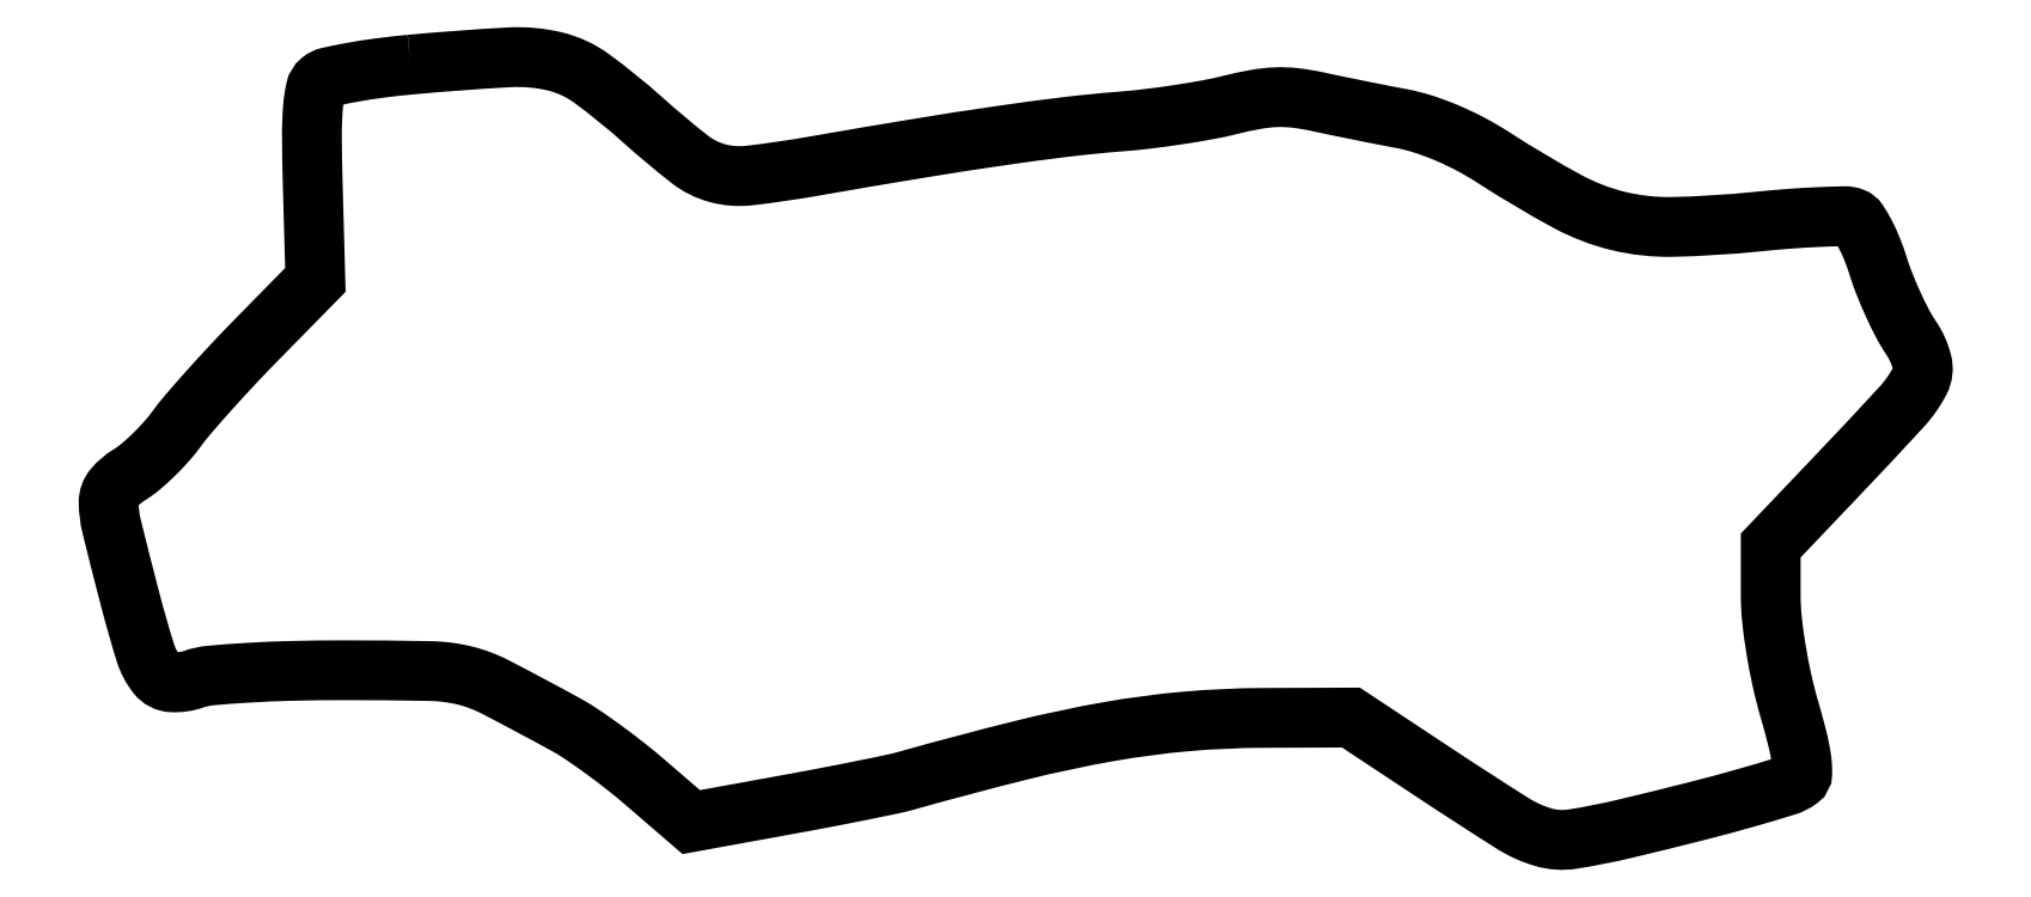
<metadata>
{"format":"dxf","ext":"dxf","renderer":"ezdxf+matplotlib","layout":"modelspace","background":"white","min_lineweight":24,"dpi":150}
</metadata>
<code>
0
SECTION
2
ENTITIES
0
POLYLINE
8
0
66
1
70
1
0
VERTEX
8
0
10
38.53
20
98.8
42
0.009317
0
VERTEX
8
0
10
34.6
20
98.36
42
0.01256
0
VERTEX
8
0
10
31.08
20
97.81
42
0.009645
0
VERTEX
8
0
10
28.18
20
97.22
42
0.1191
0
VERTEX
8
0
10
27.18
20
96.73
42
0.1678
0
VERTEX
8
0
10
26.5
20
95.62
42
0.03364
0
VERTEX
8
0
10
26.16
20
93.3
42
0.02146
0
VERTEX
8
0
10
26.03
20
89.64
42
0.005135
0
VERTEX
8
0
10
26.14
20
83.55
42
0
0
VERTEX
8
0
10
26.48
20
71.5
42
0
0
VERTEX
8
0
10
19.11
20
64
42
0.005777
0
VERTEX
8
0
10
16.08
20
60.84
42
0.005451
0
VERTEX
8
0
10
13.06
20
57.55
42
0.005426
0
VERTEX
8
0
10
10.45
20
54.58
42
0.01886
0
VERTEX
8
0
10
8.856
20
52.58
42
-0.02382
0
VERTEX
8
0
10
7.526
20
50.94
42
-0.01768
0
VERTEX
8
0
10
5.911
20
49.26
42
-0.01796
0
VERTEX
8
0
10
4.27
20
47.78
42
-0.03806
0
VERTEX
8
0
10
2.88
20
46.78
42
0.08035
0
VERTEX
8
0
10
0.9207
20
45.11
42
0.1795
0
VERTEX
8
0
10
0.2616
20
43.29
42
0.0588
0
VERTEX
8
0
10
0.642
20
40.25
42
0.003311
0
VERTEX
8
0
10
2.986
20
31
42
0.0114
0
VERTEX
8
0
10
4.908
20
24.25
42
0.09346
0
VERTEX
8
0
10
6.398
20
21.44
42
0.2144
0
VERTEX
8
0
10
8.273
20
20.48
42
0.09739
0
VERTEX
8
0
10
11.06
20
20.87
42
-0.06116
0
VERTEX
8
0
10
13.18
20
21.33
42
-0.007849
0
VERTEX
8
0
10
17.81
20
21.68
42
-0.008759
0
VERTEX
8
0
10
23.52
20
21.92
42
-0.006163
0
VERTEX
8
0
10
29.94
20
22
42
-0.004613
0
VERTEX
8
0
10
41.1
20
21.9
42
-0.05503
0
VERTEX
8
0
10
45.37
20
21.35
42
-0.05995
0
VERTEX
8
0
10
49.31
20
19.87
42
-0.005987
0
VERTEX
8
0
10
58.19
20
15.14
42
-0.02277
0
VERTEX
8
0
10
60.25
20
13.88
42
-0.009182
0
VERTEX
8
0
10
62.94
20
11.99
42
-0.009064
0
VERTEX
8
0
10
65.77
20
9.852
42
-0.01136
0
VERTEX
8
0
10
68.32
20
7.759
42
0
0
VERTEX
8
0
10
74.13
20
2.747
42
0
0
VERTEX
8
0
10
86.32
20
4.961
42
0.002184
0
VERTEX
8
0
10
91.2
20
5.871
42
0.002598
0
VERTEX
8
0
10
95.8
20
6.774
42
0.00225
0
VERTEX
8
0
10
99.68
20
7.572
42
0.01676
0
VERTEX
8
0
10
101.5
20
8.022
42
-0.007786
0
VERTEX
8
0
10
116
20
11.87
42
-0.01745
0
VERTEX
8
0
10
127.1
20
14.23
42
-0.02147
0
VERTEX
8
0
10
136.8
20
15.5
42
-0.02108
0
VERTEX
8
0
10
146.6
20
15.96
42
0
0
VERTEX
8
0
10
157.8
20
16
42
0
0
VERTEX
8
0
10
168.4
20
8.974
42
0.005194
0
VERTEX
8
0
10
178.3
20
2.586
42
0.07021
0
VERTEX
8
0
10
182.2
20
0.8235
42
0.1102
0
VERTEX
8
0
10
185.9
20
0.5892
42
0.01972
0
VERTEX
8
0
10
192.6
20
1.925
42
0.003332
0
VERTEX
8
0
10
201.3
20
4.066
42
0.007279
0
VERTEX
8
0
10
208
20
5.849
42
0.006007
0
VERTEX
8
0
10
212.9
20
7.332
42
0.08548
0
VERTEX
8
0
10
214.6
20
8.174
42
0.2326
0
VERTEX
8
0
10
215
20
8.959
42
0.03837
0
VERTEX
8
0
10
214.9
20
10.71
42
0.02718
0
VERTEX
8
0
10
214.4
20
13.3
42
0.008566
0
VERTEX
8
0
10
213.4
20
17.11
42
-0.01639
0
VERTEX
8
0
10
212.4
20
20.77
42
-0.01367
0
VERTEX
8
0
10
211.7
20
24.71
42
-0.01406
0
VERTEX
8
0
10
211.2
20
28.46
42
-0.02637
0
VERTEX
8
0
10
211
20
31.52
42
0
0
VERTEX
8
0
10
211
20
37.82
42
0
0
VERTEX
8
0
10
219.8
20
47.01
42
0.004272
0
VERTEX
8
0
10
227.6
20
55.4
42
0.06493
0
VERTEX
8
0
10
229.9
20
58.64
42
0.1879
0
VERTEX
8
0
10
230.2
20
61.14
42
0.08461
0
VERTEX
8
0
10
228.8
20
64.18
42
-0.02843
0
VERTEX
8
0
10
227.7
20
65.95
42
-0.01332
0
VERTEX
8
0
10
226.6
20
68.34
42
-0.01315
0
VERTEX
8
0
10
225.5
20
70.92
42
-0.01798
0
VERTEX
8
0
10
224.6
20
73.3
42
0.01955
0
VERTEX
8
0
10
223.8
20
75.46
42
0.02519
0
VERTEX
8
0
10
222.9
20
77.38
42
0.02444
0
VERTEX
8
0
10
222.1
20
78.86
42
0.157
0
VERTEX
8
0
10
221.4
20
79.4
42
0.09692
0
VERTEX
8
0
10
220.4
20
79.58
42
0.005642
0
VERTEX
8
0
10
217.2
20
79.48
42
0.008387
0
VERTEX
8
0
10
213.4
20
79.25
42
0.006062
0
VERTEX
8
0
10
209.2
20
78.88
42
-0.01938
0
VERTEX
8
0
10
198.6
20
78.22
42
-0.06536
0
VERTEX
8
0
10
191.7
20
78.97
42
-0.06499
0
VERTEX
8
0
10
185.2
20
81.48
42
-0.01901
0
VERTEX
8
0
10
175.9
20
86.96
42
0.0214
0
VERTEX
8
0
10
173
20
88.67
42
0.02161
0
VERTEX
8
0
10
170
20
90.13
42
0.0226
0
VERTEX
8
0
10
167
20
91.25
42
0.03138
0
VERTEX
8
0
10
164.2
20
91.96
42
-0.001962
0
VERTEX
8
0
10
161.6
20
92.44
42
-0.00126
0
VERTEX
8
0
10
158.7
20
93.03
42
-0.001266
0
VERTEX
8
0
10
155.8
20
93.62
42
-0.002376
0
VERTEX
8
0
10
153.5
20
94.11
42
0.02441
0
VERTEX
8
0
10
150.7
20
94.57
42
0.03832
0
VERTEX
8
0
10
148.3
20
94.67
42
0.03503
0
VERTEX
8
0
10
145.7
20
94.39
42
0.01669
0
VERTEX
8
0
10
142.5
20
93.7
42
-0.01592
0
VERTEX
8
0
10
139.6
20
93.08
42
-0.007589
0
VERTEX
8
0
10
135.9
20
92.46
42
-0.007514
0
VERTEX
8
0
10
132
20
91.93
42
-0.01059
0
VERTEX
8
0
10
128.5
20
91.58
42
0.01085
0
VERTEX
8
0
10
121.6
20
90.89
42
0.005861
0
VERTEX
8
0
10
113.2
20
89.77
42
0.004693
0
VERTEX
8
0
10
102.8
20
88.15
42
0.002361
0
VERTEX
8
0
10
89.67
20
85.92
42
-0.01402
0
VERTEX
8
0
10
81.51
20
84.73
42
-0.09535
0
VERTEX
8
0
10
77.47
20
85.03
42
-0.1007
0
VERTEX
8
0
10
73.92
20
86.81
42
-0.01647
0
VERTEX
8
0
10
68
20
91.77
42
0.02476
0
VERTEX
8
0
10
61.47
20
97.06
42
0.09975
0
VERTEX
8
0
10
56.84
20
99.2
42
0.07246
0
VERTEX
8
0
10
51.03
20
99.72
42
0.009311
0
SEQEND
0
ENDSEC
0
EOF

</code>
